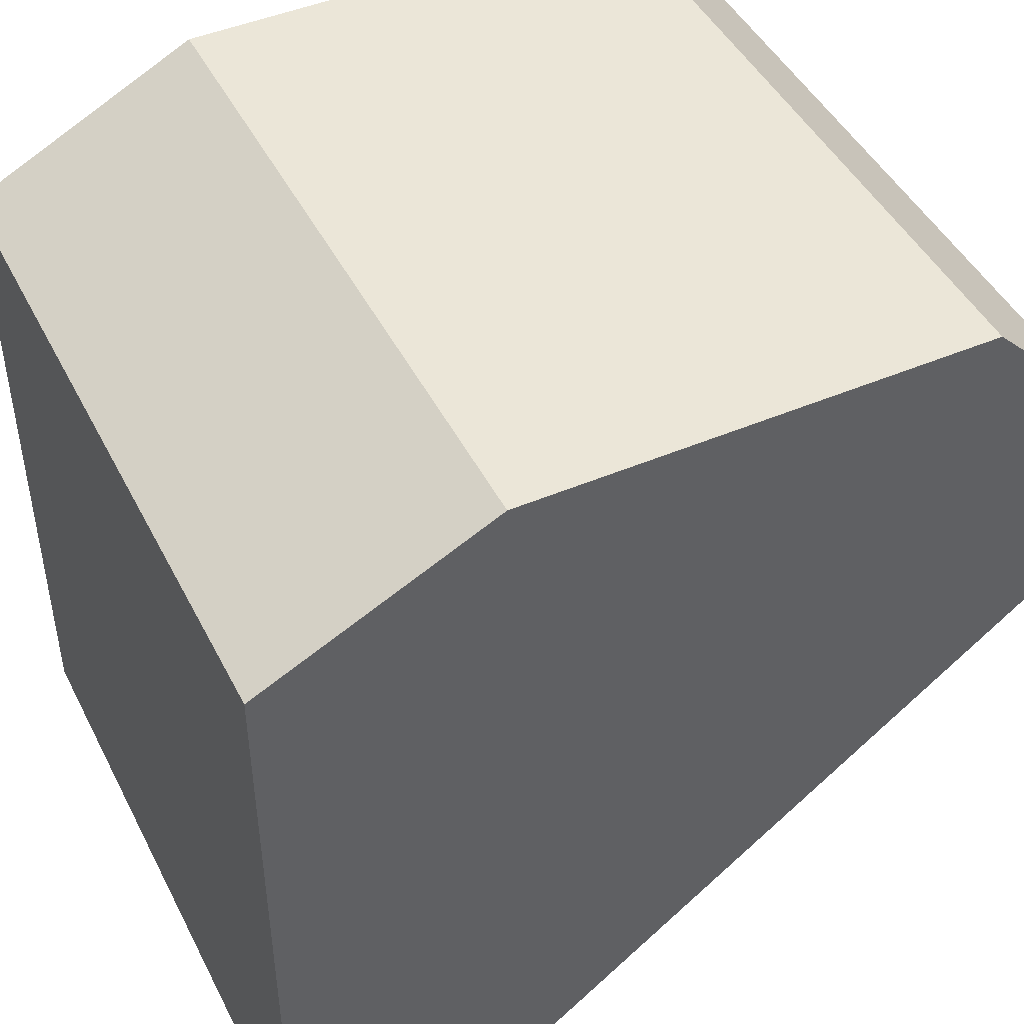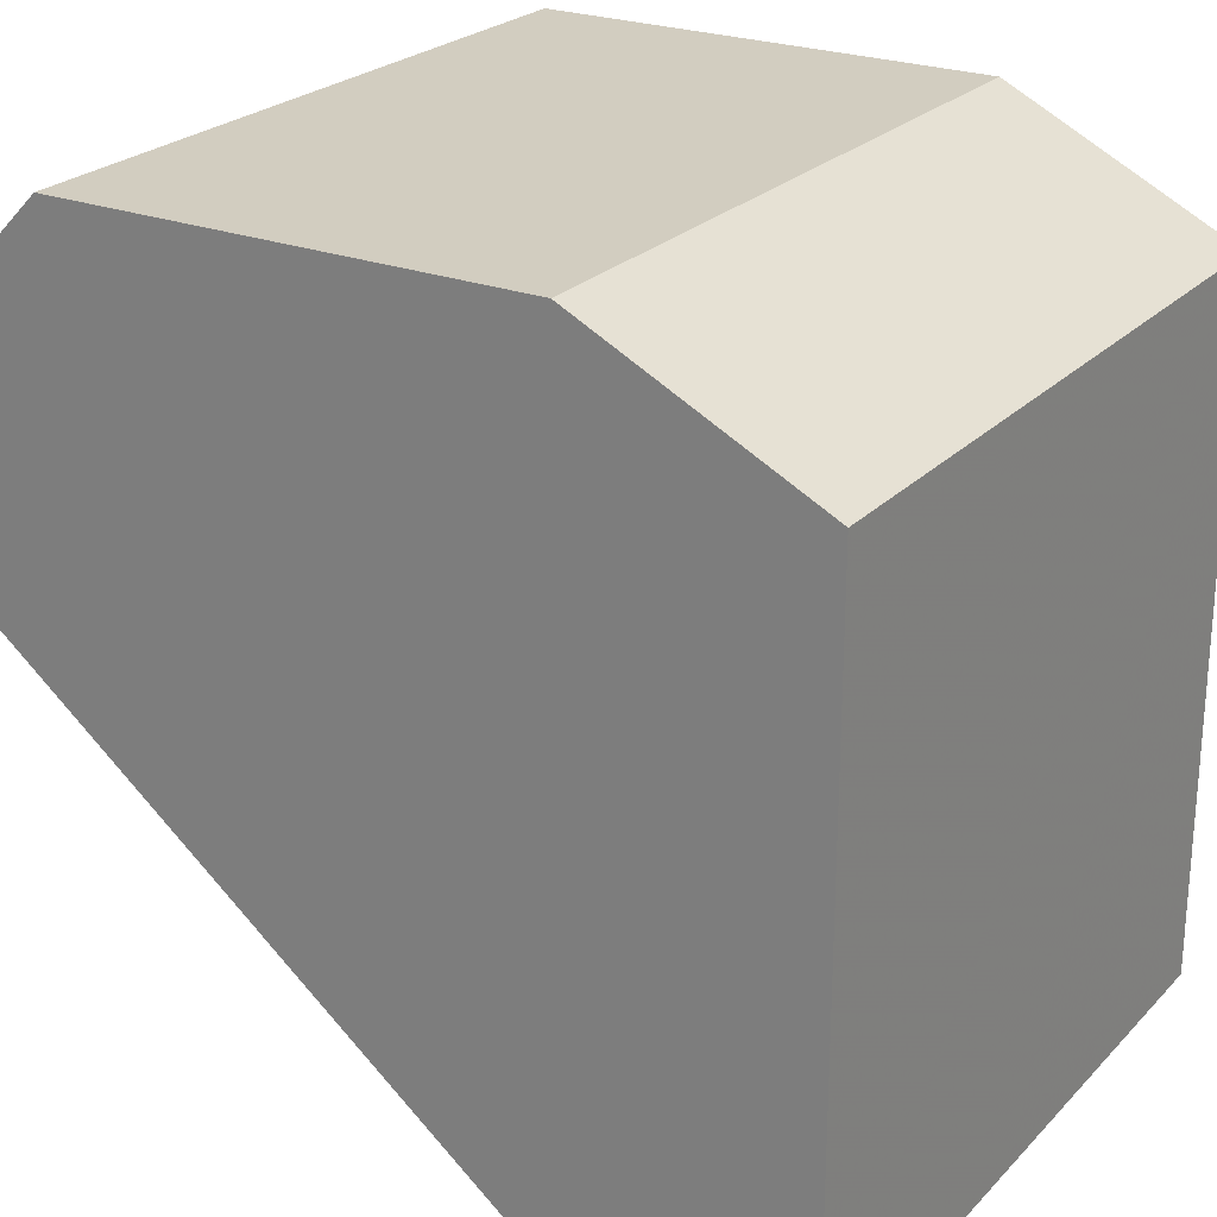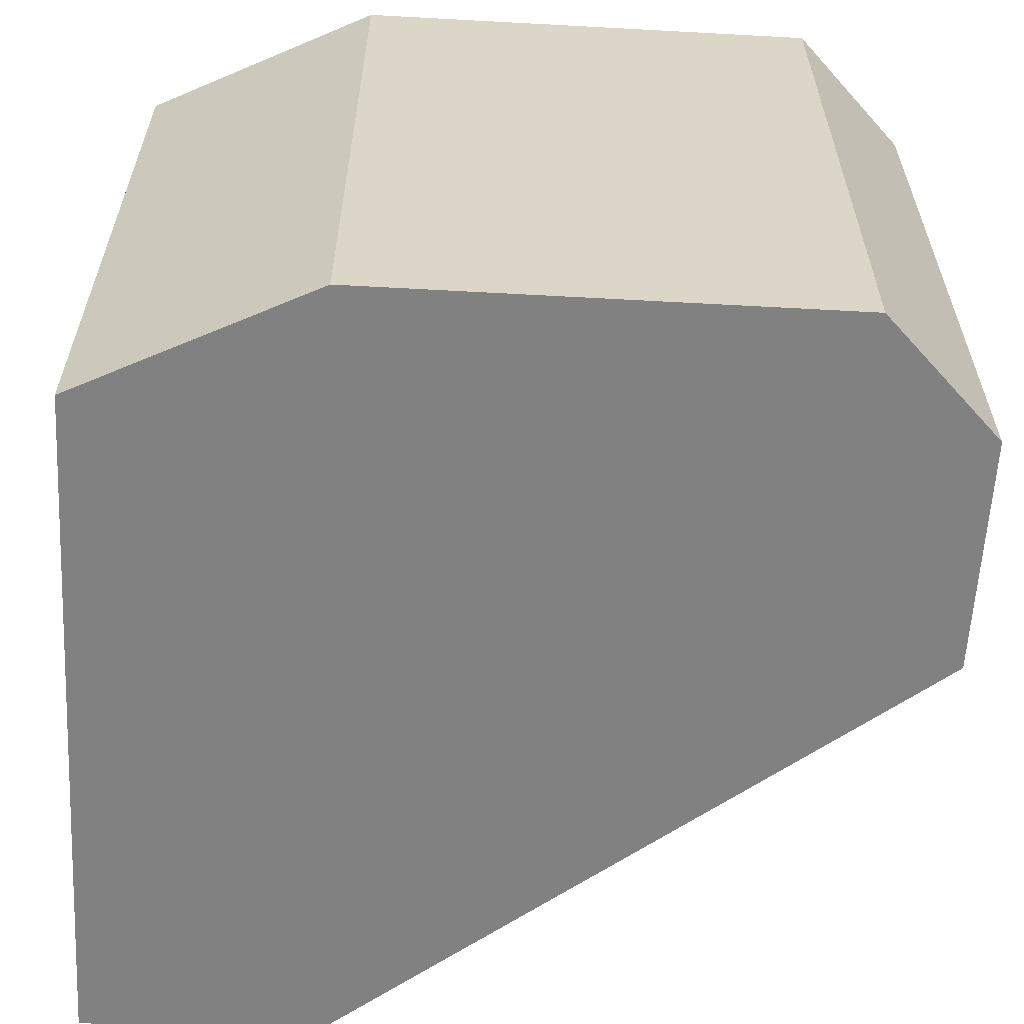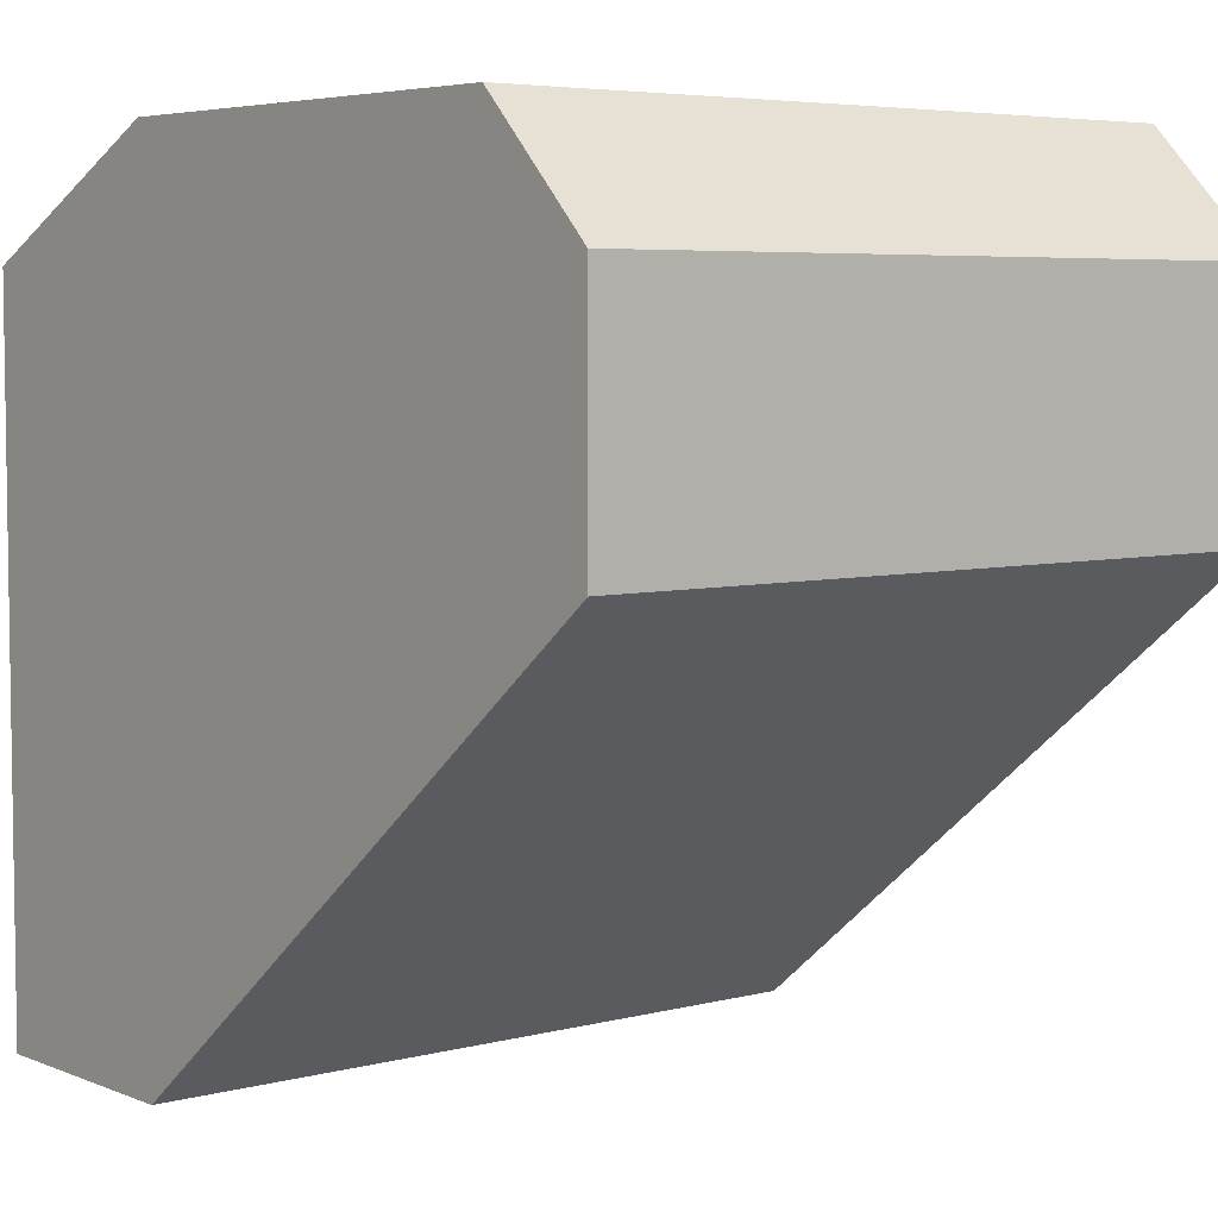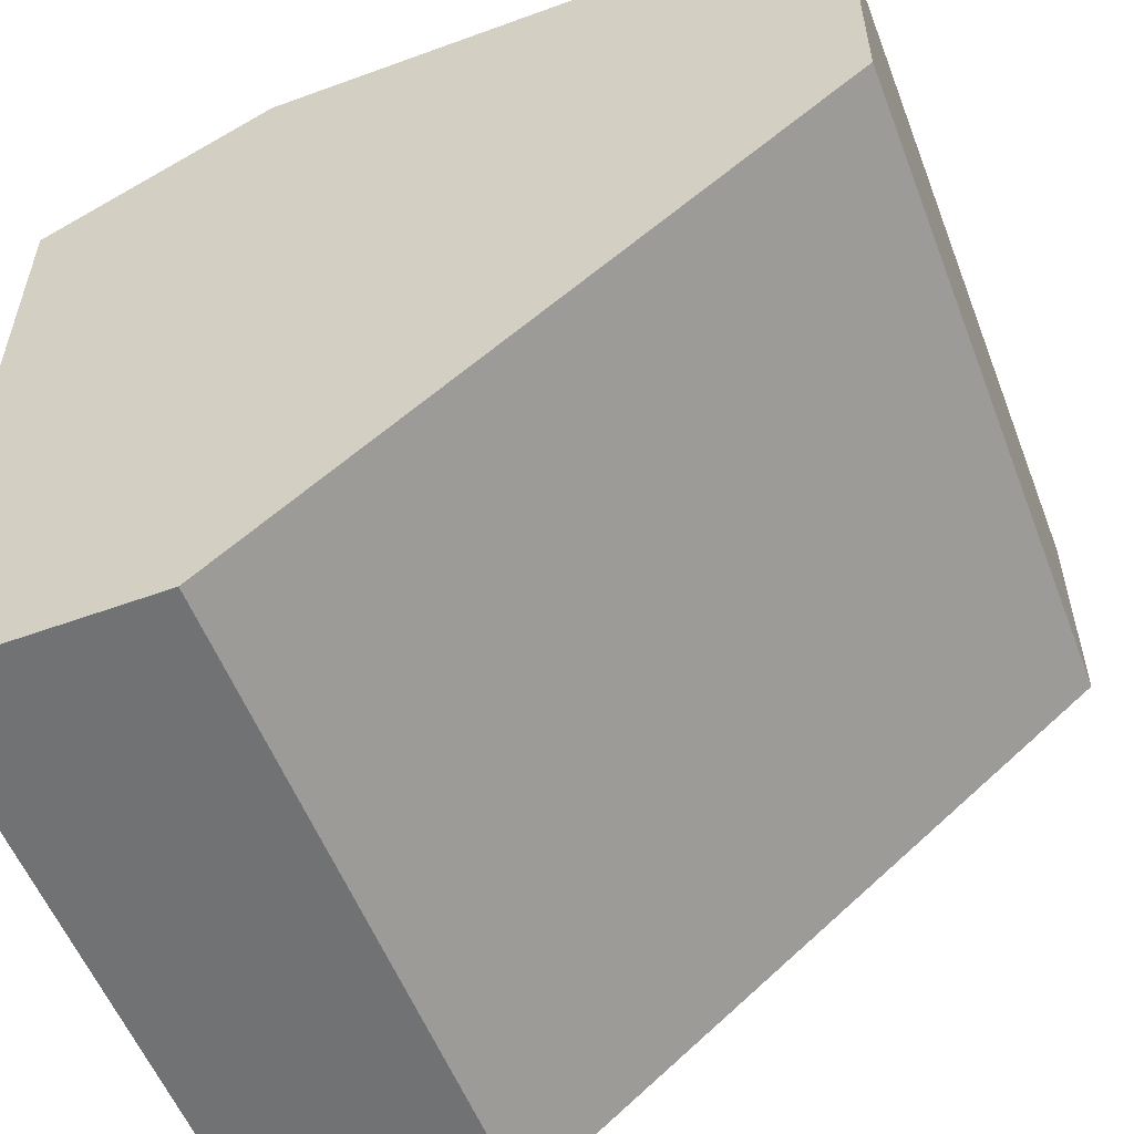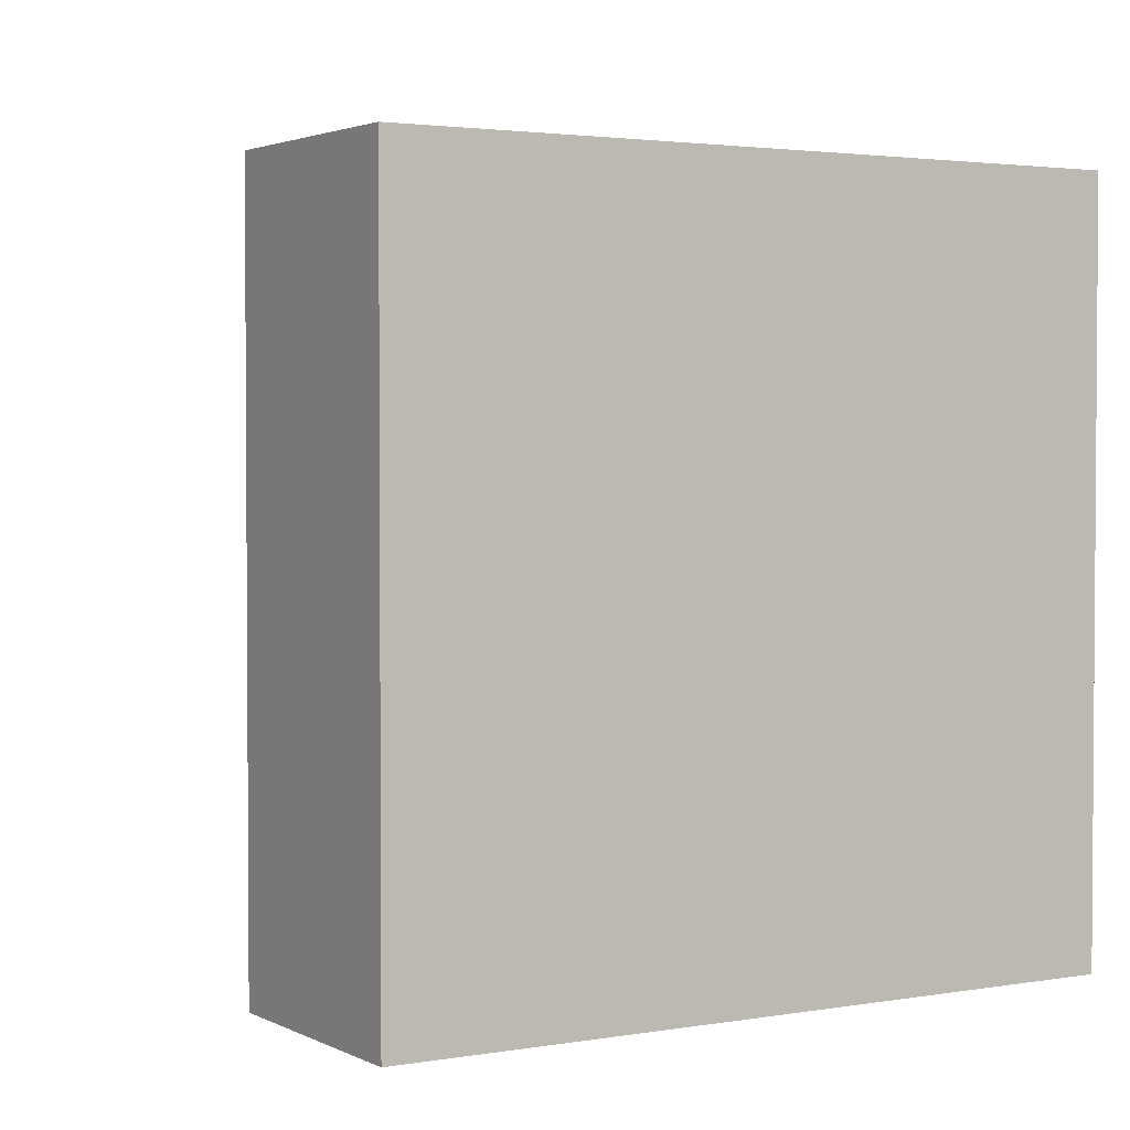
<metadata>
{"format":"obj","ext":"obj","renderer":"f3d","projection":"perspective","resolution":1024,"background":"white","views":[{"elev":46.1,"azim":154.0,"up":"+Y"},{"elev":24.4,"azim":32.3,"up":"+Y"},{"elev":-60.4,"azim":176.8,"up":"+Z"},{"elev":5.3,"azim":-129.1,"up":"+Y"},{"elev":-55.4,"azim":-159.0,"up":"+Y"},{"elev":2.5,"azim":58.7,"up":"+Z"}]}
</metadata>
<code>
v 0.3418 0.1956 0.03463
v 0.2849 0.1614 -0.03374
v 0.2849 0.1614 0.03463
v 0.3646 0.1158 -0.03374
v 0.3418 0.1158 0.03463
v 0.3646 0.1842 -0.03374
v 0.2963 0.1956 -0.03374
v 0.3646 0.1158 0.03463
v 0.3646 0.1842 0.03463
v 0.2963 0.1956 0.03463
v 0.3418 0.1158 -0.03374
v 0.3418 0.1956 -0.03374
v 0.2849 0.1842 0.03463
v 0.2849 0.1842 -0.03374
f 13 7 14
f 1 3 5
f 3 2 5
f 4 2 6
f 6 2 7
f 1 5 8
f 5 4 8
f 4 6 8
f 8 6 9
f 6 1 9
f 1 8 9
f 3 1 10
f 1 7 10
f 2 4 11
f 4 5 11
f 5 2 11
f 1 6 12
f 7 1 12
f 6 7 12
f 2 3 13
f 3 10 13
f 10 7 13
f 7 2 14
f 2 13 14

</code>
